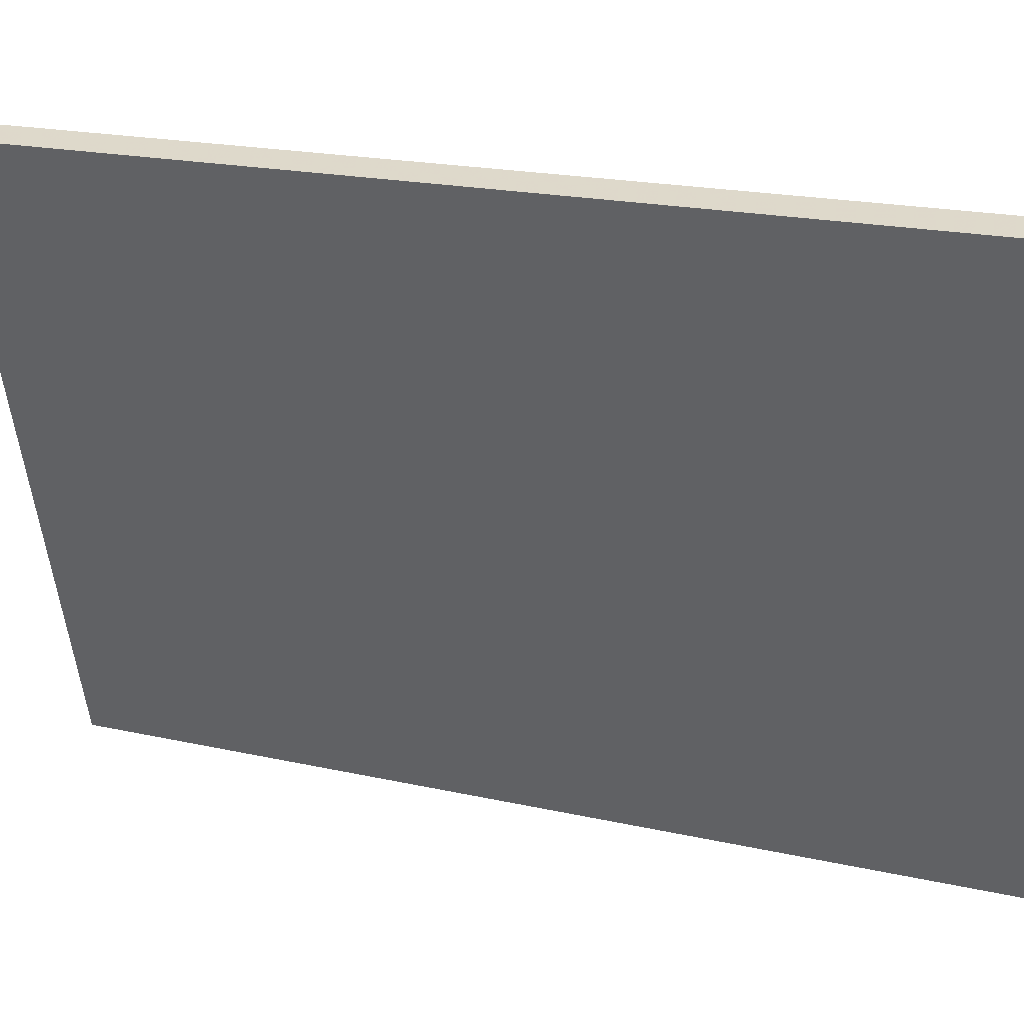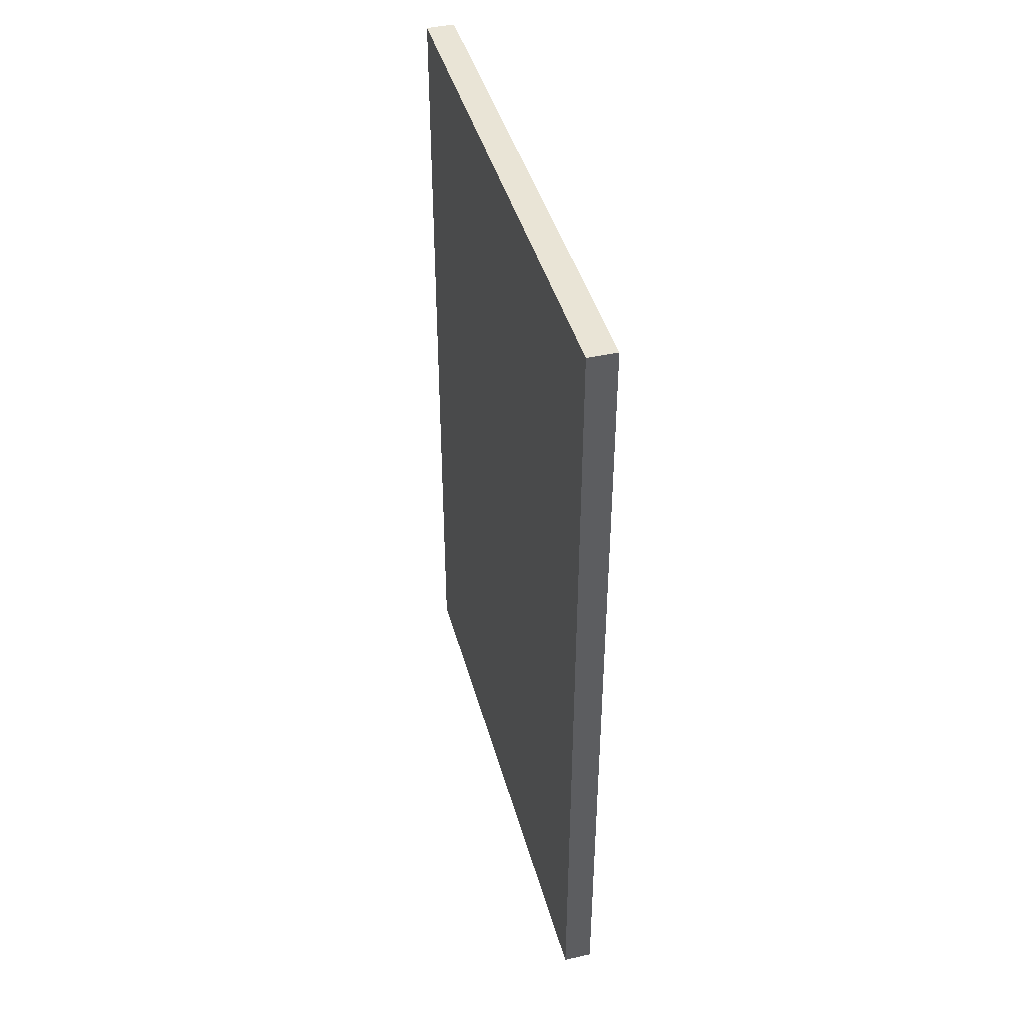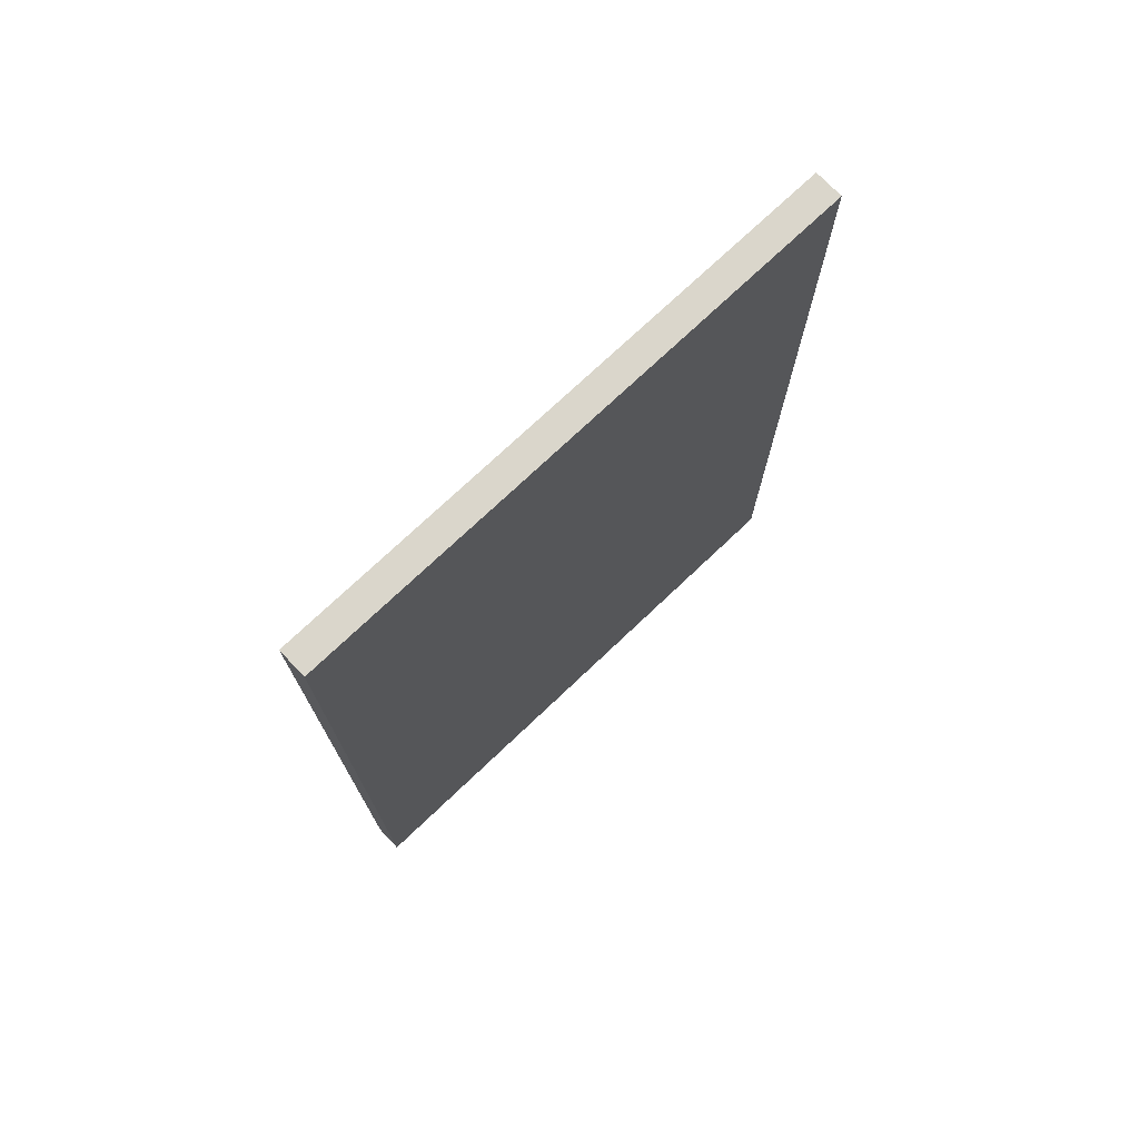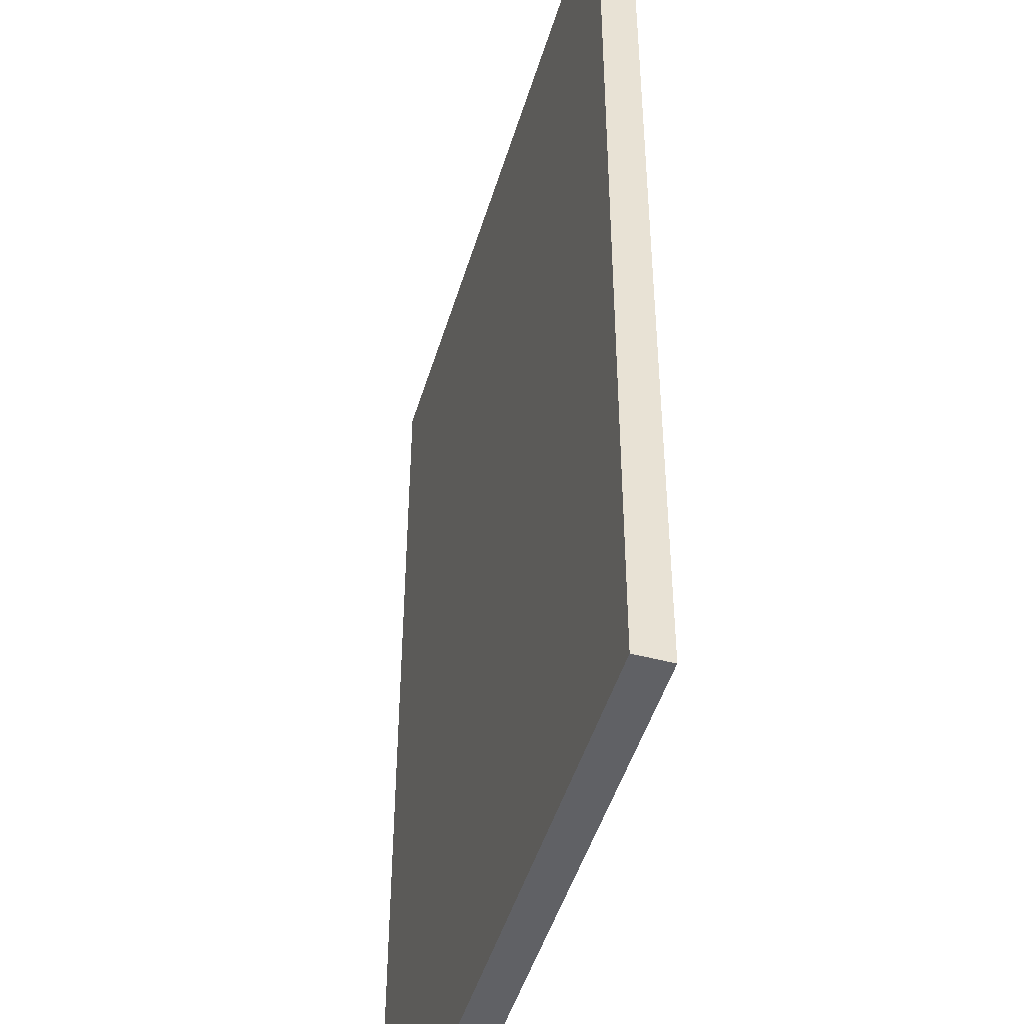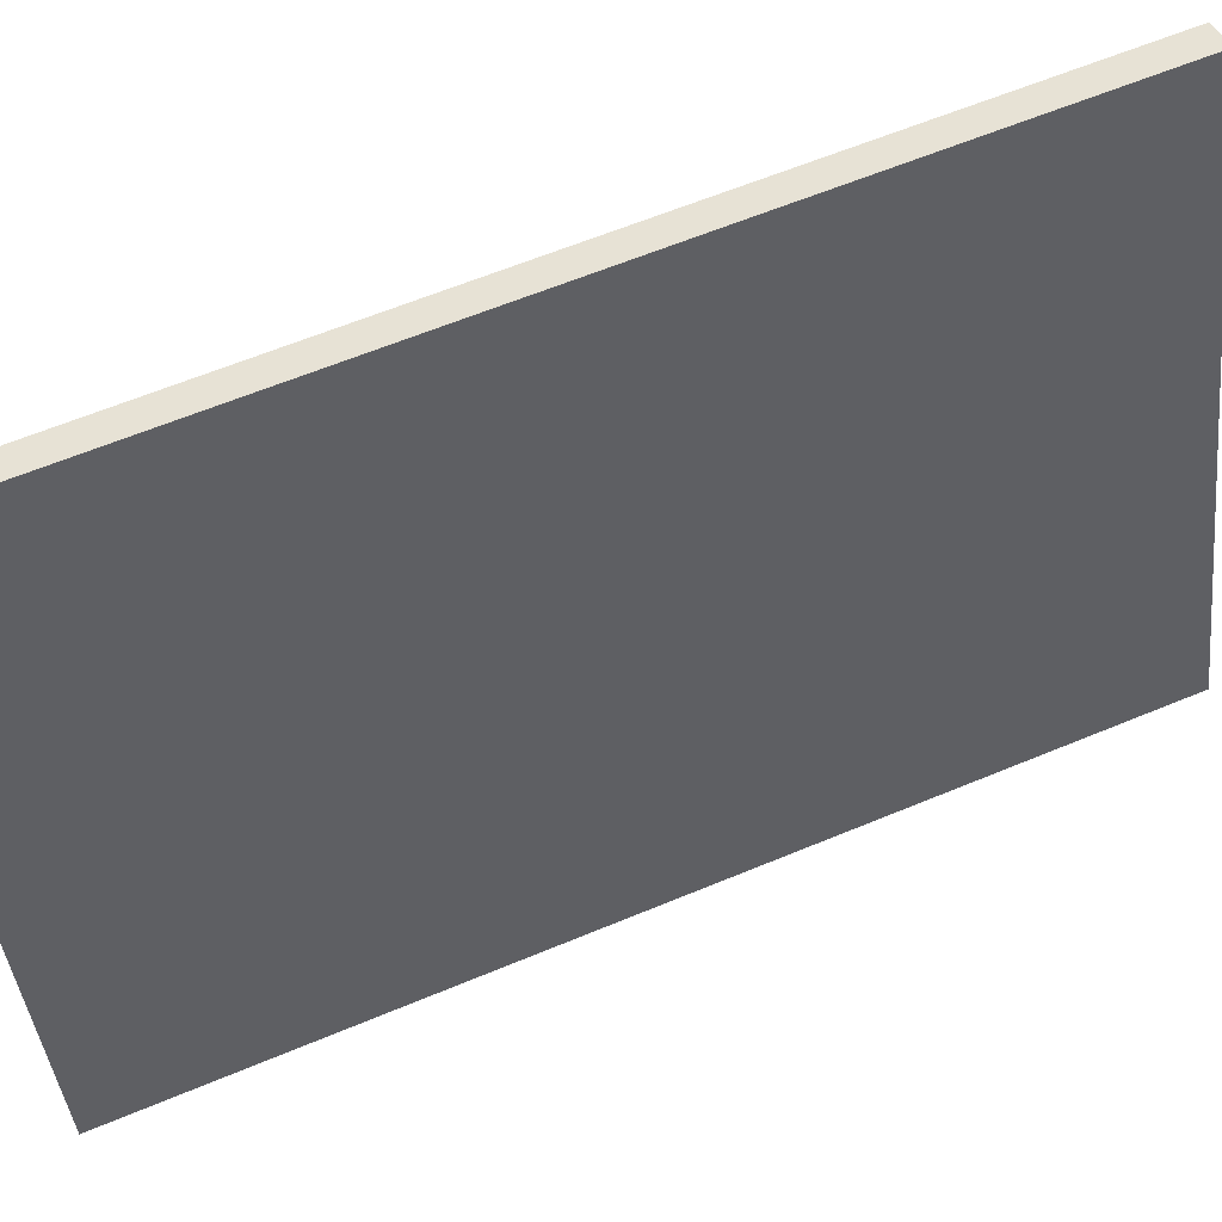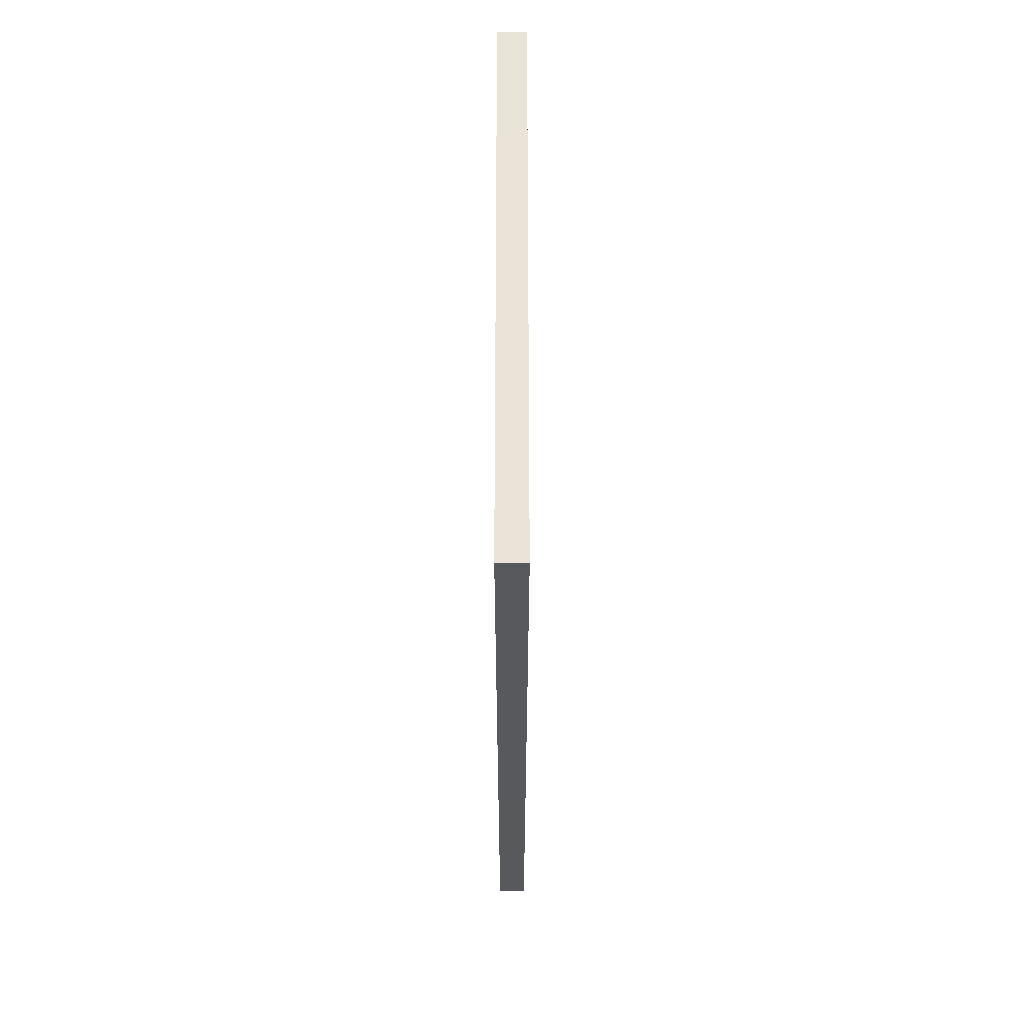
<metadata>
{"format":"obj","ext":"obj","renderer":"f3d","projection":"perspective","resolution":1024,"background":"white","views":[{"elev":19.3,"azim":-66.8,"up":"+Z"},{"elev":42.7,"azim":-31.5,"up":"+Y"},{"elev":73.9,"azim":-150.0,"up":"+Y"},{"elev":42.0,"azim":-179.9,"up":"+Z"},{"elev":61.9,"azim":67.0,"up":"+Z"},{"elev":60.9,"azim":-16.5,"up":"+Y"}]}
</metadata>
<code>
v 12.16 -15 19.84
v 17.84 -15 0.662
v 12.16 15 19.84
v 17.84 15 0.662
v 13.12 -15 20.12
v 18.8 -15 0.9461
v 13.12 15 20.12
v 18.8 15 0.9461
f 1 3 4
f 4 2 1
f 5 6 8
f 8 7 5
f 1 2 6
f 6 5 1
f 2 4 8
f 8 6 2
f 4 3 7
f 7 8 4
f 3 1 5
f 5 7 3

</code>
